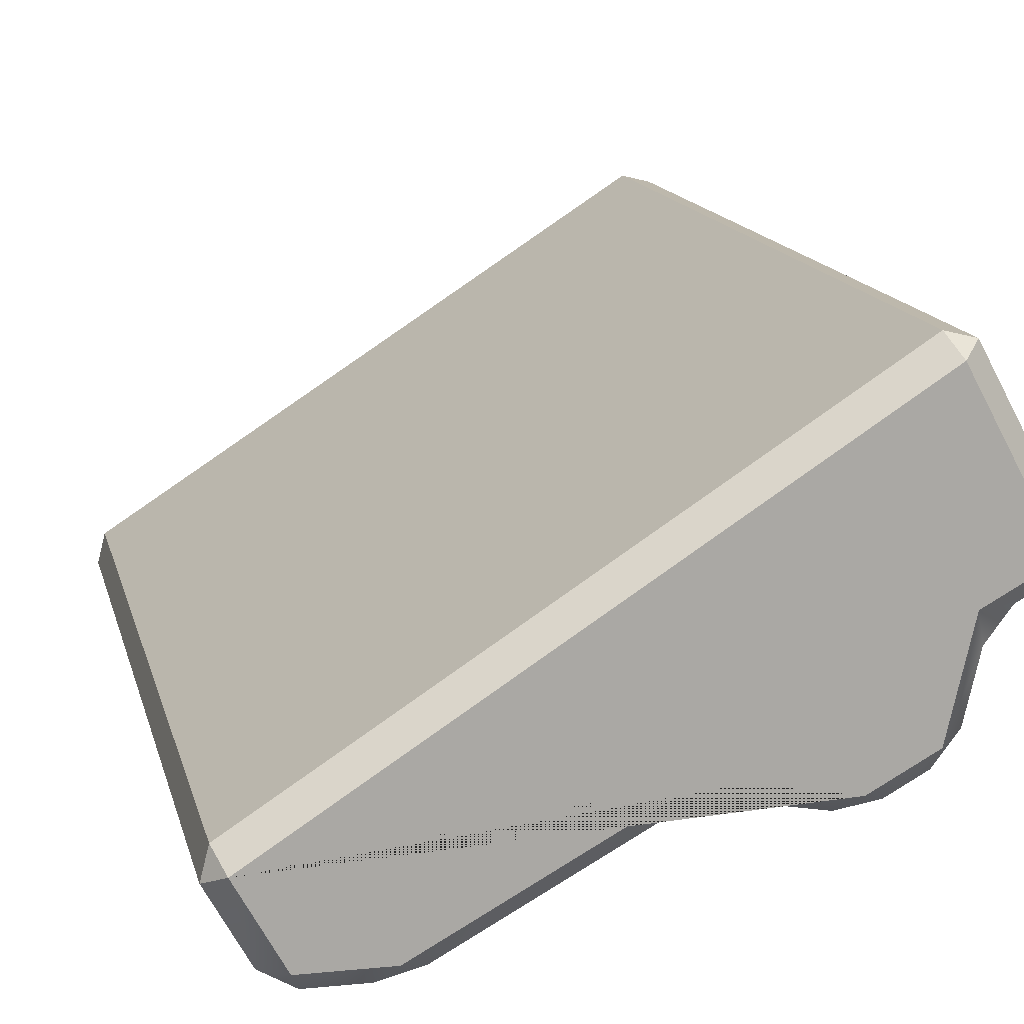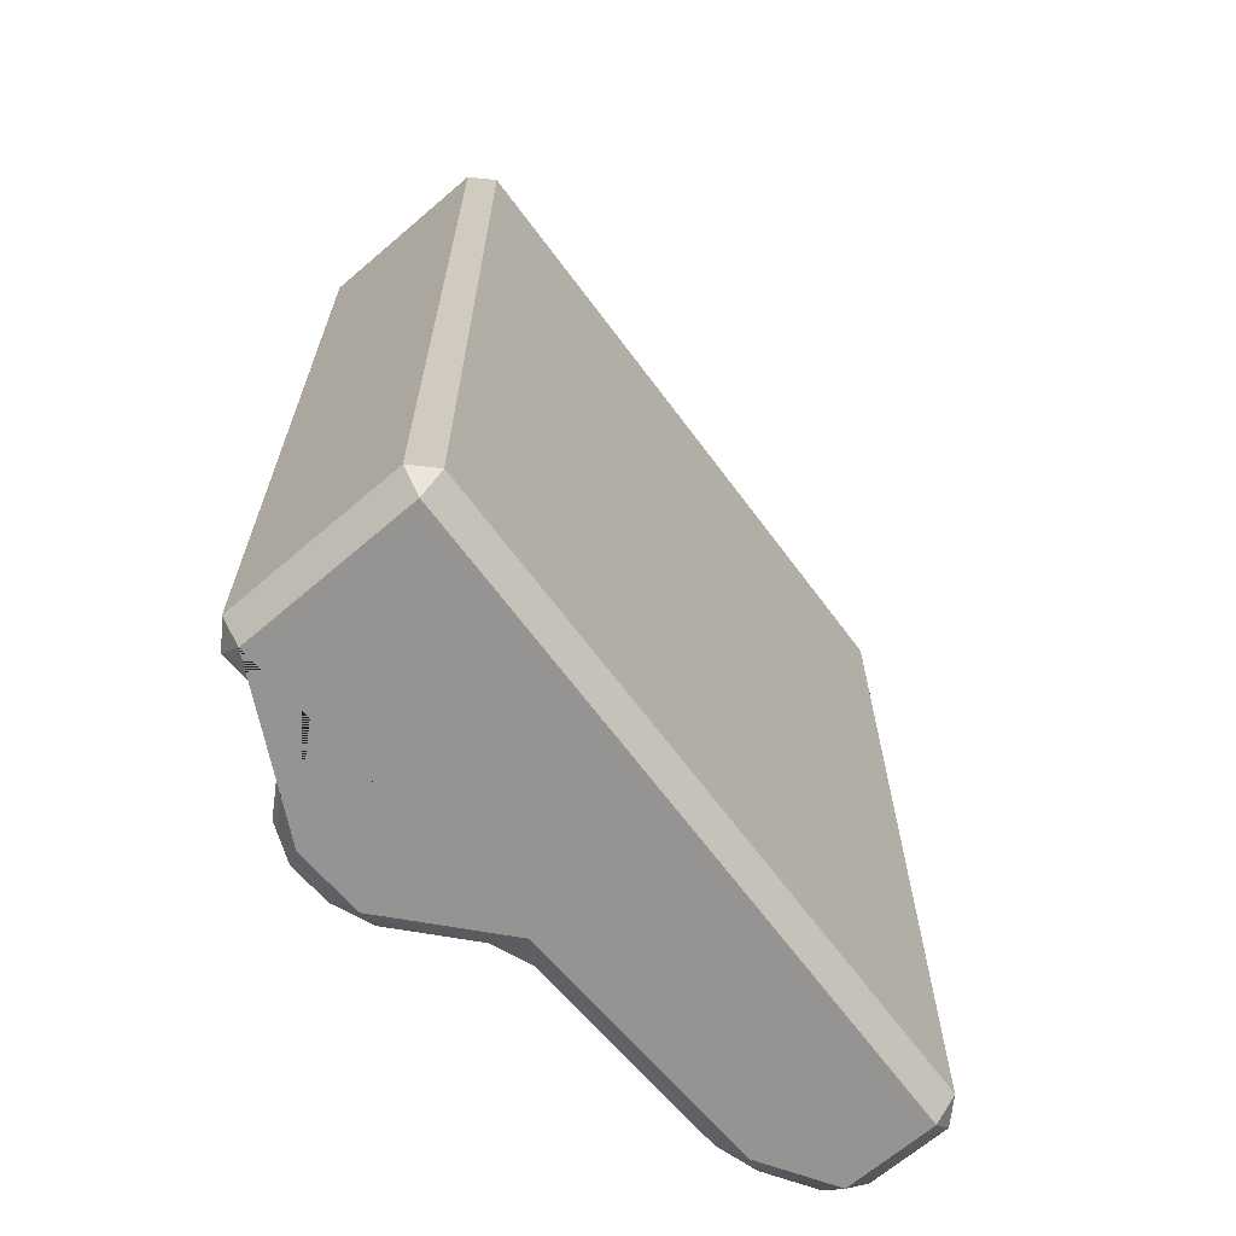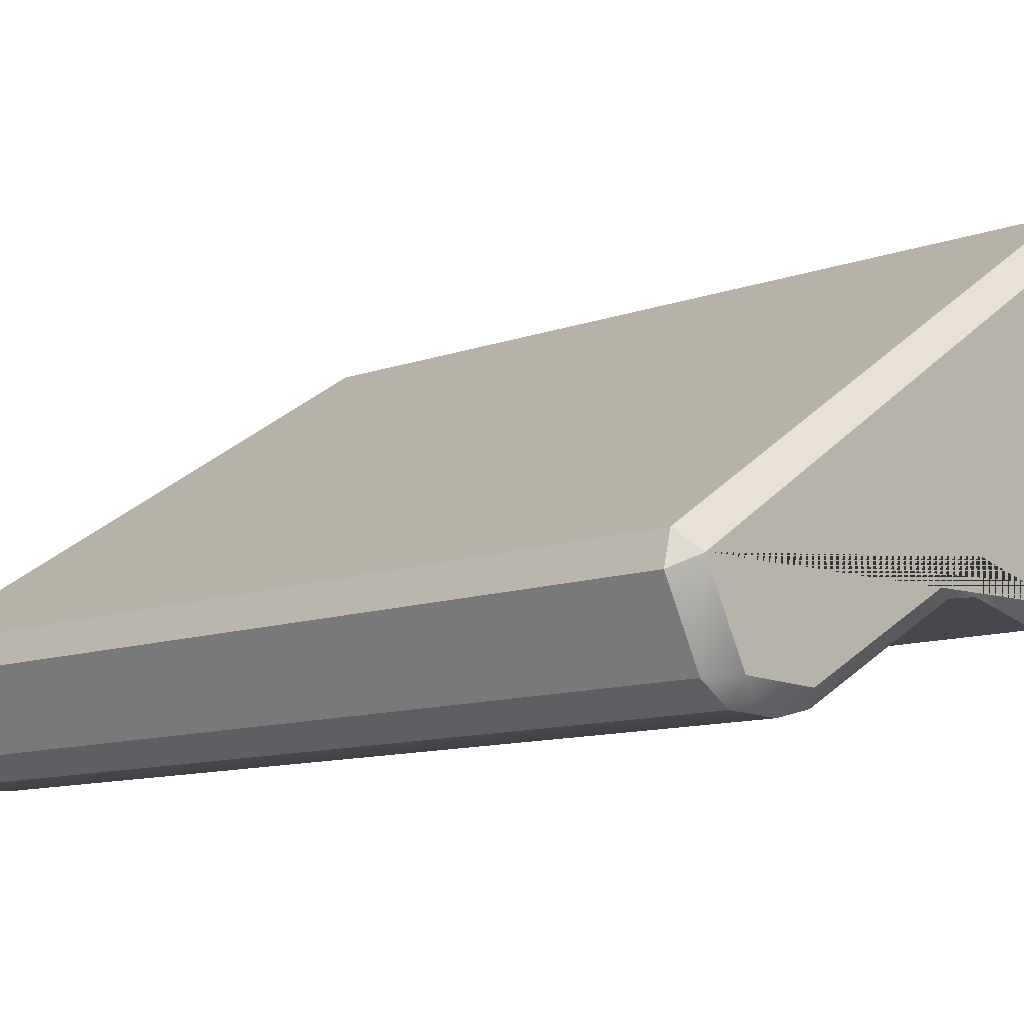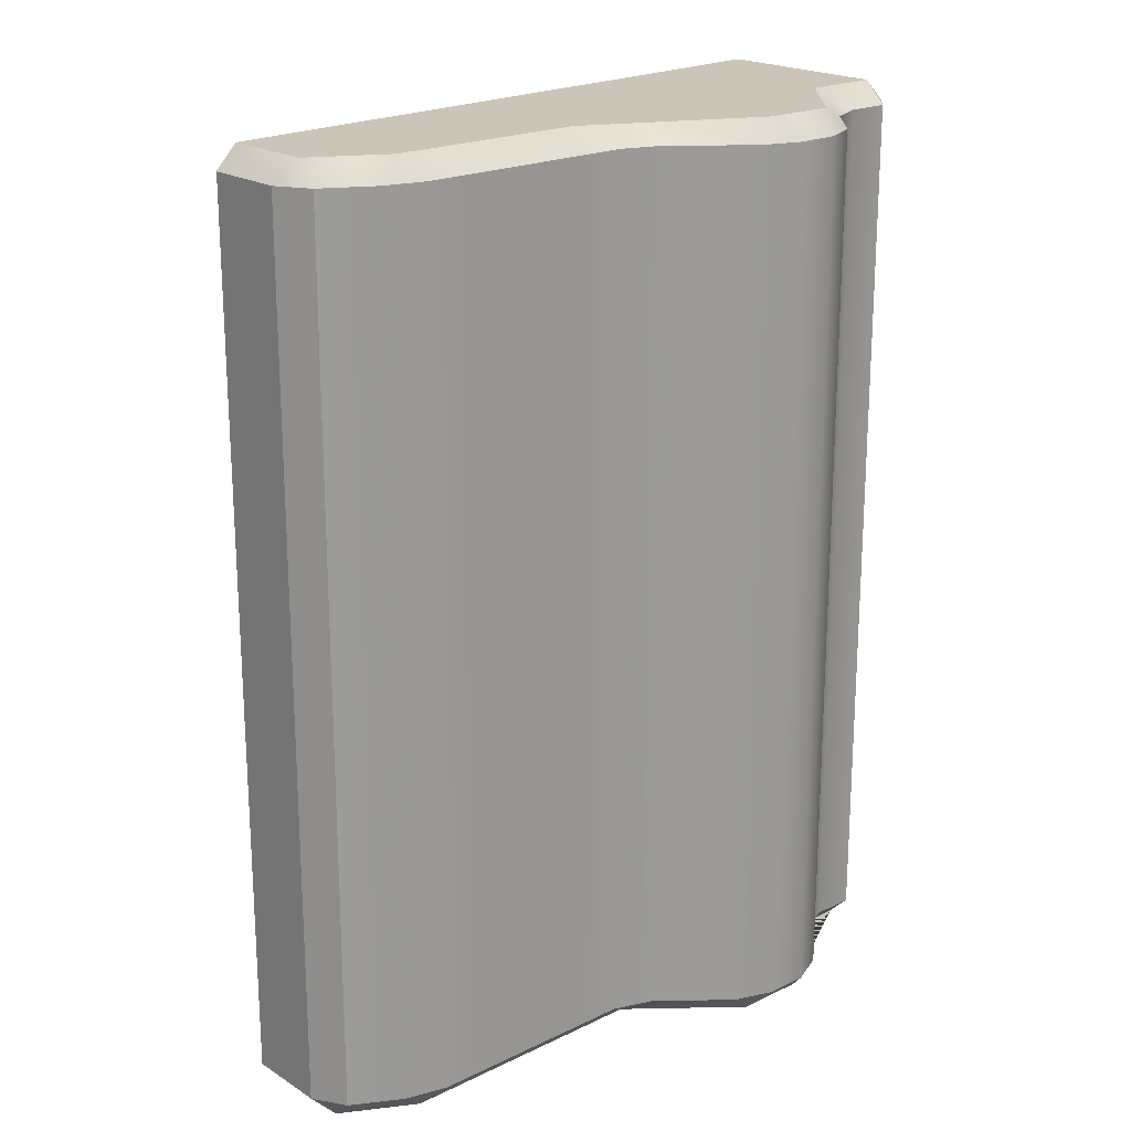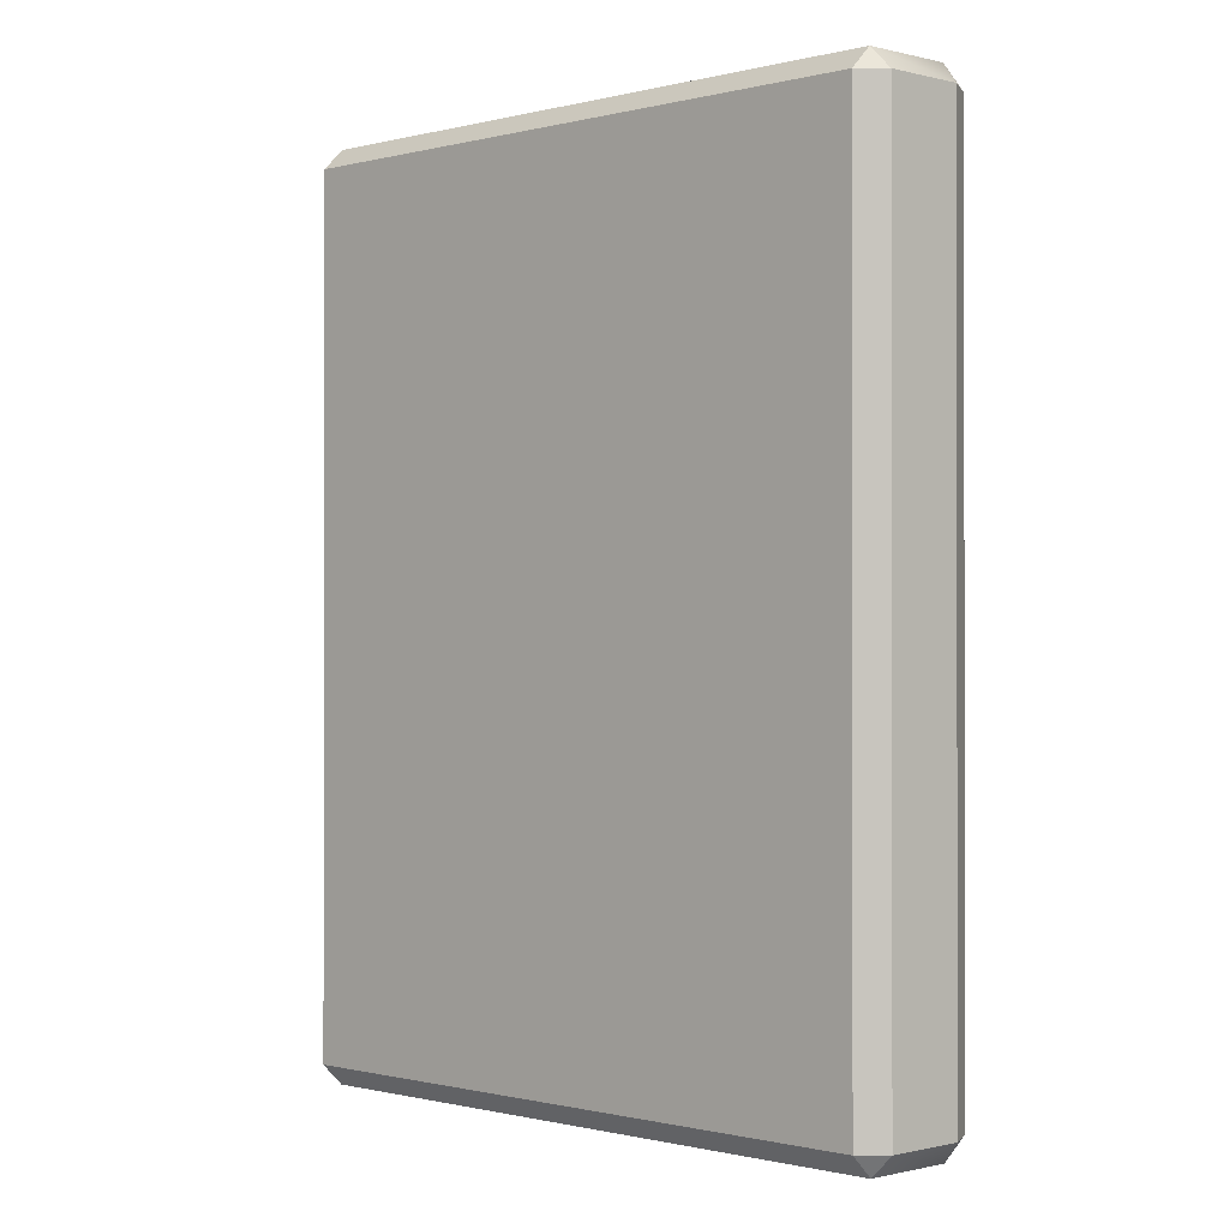
<metadata>
{"format":"obj","ext":"obj","renderer":"f3d","projection":"perspective","resolution":1024,"background":"white","views":[{"elev":14.8,"azim":166.7,"up":"+Z"},{"elev":-67.1,"azim":-20.7,"up":"+Y"},{"elev":-11.1,"azim":131.6,"up":"+Z"},{"elev":20.5,"azim":167.2,"up":"+Y"},{"elev":-0.6,"azim":76.0,"up":"+Y"}]}
</metadata>
<code>
g default
v -368.8 0.65 830.1
v -356.8 -13.59 822.4
v -350 0.65 834.9
v 3.852 -13.59 591.4
v 15.89 0.65 583.7
v 10.72 0.65 603.9
v -356.8 588.3 822.4
v -368.8 574 830.1
v -350 574 834.9
v 15.89 574 583.7
v 3.852 588.3 591.4
v 10.72 574 603.9
v -419.3 574 707.9
v -425 574 727.2
v -412.5 588.3 720.4
v -378.6 574 673.5
v -394.3 574 694.2
v -369.3 588.3 696.8
v -425 0.65 727.2
v -419.3 0.65 707.9
v -412.5 -13.59 720.4
v -394.3 0.65 694.2
v -378.6 0.65 673.5
v -369.3 -13.59 696.8
v -30.61 574 524.4
v -24.89 588.3 538.7
v -9.553 574 537.1
v -419.3 527.3 707.9
v -419.3 498.8 707.9
v -425 513.1 727.2
v -30.61 498.8 524.4
v -30.61 527.3 524.4
v -9.553 513.1 537.1
v -24.89 -13.59 538.7
v -30.61 0.65 524.4
v -9.553 0.65 537.1
v -30.61 423.6 524.4
v -30.61 452.1 524.4
v -9.553 437.8 537.1
v -30.61 348.3 524.4
v -30.61 376.8 524.4
v -9.553 362.6 537.1
v -30.61 273.1 524.4
v -30.61 301.6 524.4
v -9.553 287.3 537.1
v -30.61 197.9 524.4
v -30.61 226.4 524.4
v -9.553 212.1 537.1
v -30.61 122.6 524.4
v -30.61 151.1 524.4
v -9.553 136.9 537.1
v -30.61 47.4 524.4
v -30.61 75.88 524.4
v -9.553 61.64 537.1
v -419.3 452.1 707.9
v -419.3 423.6 707.9
v -425 437.8 727.2
v -419.3 376.8 707.9
v -419.3 348.3 707.9
v -425 362.6 727.2
v -419.3 301.6 707.9
v -419.3 273.1 707.9
v -425 287.3 727.2
v -419.3 226.4 707.9
v -419.3 197.9 707.9
v -425 212.1 727.2
v -419.3 151.1 707.9
v -419.3 122.6 707.9
v -425 136.9 727.2
v -419.3 75.88 707.9
v -419.3 47.4 707.9
v -425 61.64 727.2
v -368.9 0.65 630.8
v -353.2 0.65 610.1
v -353.2 -13.59 626.4
v -328.2 0.65 596.5
v -301.7 0.65 592.3
v -313.3 -13.59 604.6
v -245.8 0.65 602.9
v -219.3 0.65 598.7
v -229.4 -13.59 620.5
v -194.3 0.65 585.1
v -169.3 0.65 571.5
v -174.9 -13.59 590.8
v -144.2 0.65 557.8
v -119.2 0.65 544.2
v -124.9 -13.59 563.5
v -94.24 0.65 530.5
v -67.5 0.65 523.9
v -78.19 -13.59 538
v -353.2 574 610.1
v -368.9 574 630.8
v -353.2 588.3 626.4
v -301.7 574 592.3
v -328.2 574 596.5
v -313.3 588.3 604.6
v -219.3 574 598.7
v -245.8 574 602.9
v -229.4 588.3 620.5
v -169.3 574 571.5
v -194.3 574 585.1
v -174.9 588.3 590.8
v -119.2 574 544.2
v -144.2 574 557.8
v -124.9 588.3 563.5
v -67.5 574 523.9
v -94.24 574 530.5
v -78.19 588.3 538
v -94.24 498.8 530.5
v -94.24 527.3 530.5
v -67.5 527.3 523.9
v -67.5 498.8 523.9
v -94.24 423.6 530.5
v -94.24 452.1 530.5
v -67.5 452.1 523.9
v -67.5 423.6 523.9
v -94.24 348.3 530.5
v -94.24 376.8 530.5
v -67.5 376.8 523.9
v -67.5 348.3 523.9
v -94.24 273.1 530.5
v -94.24 301.6 530.5
v -67.5 301.6 523.9
v -67.5 273.1 523.9
v -94.24 197.9 530.5
v -94.24 226.4 530.5
v -67.5 226.4 523.9
v -67.5 197.9 523.9
v -94.24 122.6 530.5
v -94.24 151.1 530.5
v -67.5 151.1 523.9
v -67.5 122.6 523.9
v -94.24 47.4 530.5
v -94.24 75.88 530.5
v -67.5 75.88 523.9
v -67.5 47.4 523.9
v -144.2 498.8 557.8
v -144.2 527.3 557.8
v -119.2 527.3 544.2
v -119.2 498.8 544.2
v -144.2 423.6 557.8
v -144.2 452.1 557.8
v -119.2 452.1 544.2
v -119.2 423.6 544.2
v -144.2 348.3 557.8
v -144.2 376.8 557.8
v -119.2 376.8 544.2
v -119.2 348.3 544.2
v -144.2 273.1 557.8
v -144.2 301.6 557.8
v -119.2 301.6 544.2
v -119.2 273.1 544.2
v -144.2 197.9 557.8
v -144.2 226.4 557.8
v -119.2 226.4 544.2
v -119.2 197.9 544.2
v -144.2 122.6 557.8
v -144.2 151.1 557.8
v -119.2 151.1 544.2
v -119.2 122.6 544.2
v -144.2 47.4 557.8
v -144.2 75.88 557.8
v -119.2 75.88 544.2
v -119.2 47.4 544.2
v -194.3 498.8 585.1
v -194.3 527.3 585.1
v -169.3 527.3 571.5
v -169.3 498.8 571.5
v -194.3 423.6 585.1
v -194.3 452.1 585.1
v -169.3 452.1 571.5
v -169.3 423.6 571.5
v -194.3 348.3 585.1
v -194.3 376.8 585.1
v -169.3 376.8 571.5
v -169.3 348.3 571.5
v -194.3 273.1 585.1
v -194.3 301.6 585.1
v -169.3 301.6 571.5
v -169.3 273.1 571.5
v -194.3 197.9 585.1
v -194.3 226.4 585.1
v -169.3 226.4 571.5
v -169.3 197.9 571.5
v -194.3 122.6 585.1
v -194.3 151.1 585.1
v -169.3 151.1 571.5
v -169.3 122.6 571.5
v -194.3 47.4 585.1
v -194.3 75.88 585.1
v -169.3 75.88 571.5
v -169.3 47.4 571.5
v -245.8 498.8 602.9
v -245.8 527.3 602.9
v -219.3 527.3 598.7
v -219.3 498.8 598.7
v -245.8 423.6 602.9
v -245.8 452.1 602.9
v -219.3 452.1 598.7
v -219.3 423.6 598.7
v -245.8 348.3 602.9
v -245.8 376.8 602.9
v -219.3 376.8 598.7
v -219.3 348.3 598.7
v -245.8 273.1 602.9
v -245.8 301.6 602.9
v -219.3 301.6 598.7
v -219.3 273.1 598.7
v -245.8 197.9 602.9
v -245.8 226.4 602.9
v -219.3 226.4 598.7
v -219.3 197.9 598.7
v -245.8 122.6 602.9
v -245.8 151.1 602.9
v -219.3 151.1 598.7
v -219.3 122.6 598.7
v -245.8 47.4 602.9
v -245.8 75.88 602.9
v -219.3 75.88 598.7
v -219.3 47.4 598.7
v -328.2 498.8 596.5
v -328.2 527.3 596.5
v -301.7 527.3 592.3
v -301.7 498.8 592.3
v -328.2 423.6 596.5
v -328.2 452.1 596.5
v -301.7 452.1 592.3
v -301.7 423.6 592.3
v -328.2 348.3 596.5
v -328.2 376.8 596.5
v -301.7 376.8 592.3
v -301.7 348.3 592.3
v -328.2 273.1 596.5
v -328.2 301.6 596.5
v -301.7 301.6 592.3
v -301.7 273.1 592.3
v -328.2 197.9 596.5
v -328.2 226.4 596.5
v -301.7 226.4 592.3
v -301.7 197.9 592.3
v -328.2 122.6 596.5
v -328.2 151.1 596.5
v -301.7 151.1 592.3
v -301.7 122.6 592.3
v -328.2 47.4 596.5
v -328.2 75.88 596.5
v -301.7 75.88 592.3
v -301.7 47.4 592.3
v -368.9 498.8 630.8
v -368.9 527.3 630.8
v -353.2 527.3 610.1
v -353.2 498.8 610.1
v -368.9 423.6 630.8
v -368.9 452.1 630.8
v -353.2 452.1 610.1
v -353.2 423.6 610.1
v -368.9 348.3 630.8
v -368.9 376.8 630.8
v -353.2 376.8 610.1
v -353.2 348.3 610.1
v -368.9 273.1 630.8
v -368.9 301.6 630.8
v -353.2 301.6 610.1
v -353.2 273.1 610.1
v -368.9 197.9 630.8
v -368.9 226.4 630.8
v -353.2 226.4 610.1
v -353.2 197.9 610.1
v -368.9 122.6 630.8
v -368.9 151.1 630.8
v -353.2 151.1 610.1
v -353.2 122.6 610.1
v -368.9 47.4 630.8
v -368.9 75.88 630.8
v -353.2 75.88 610.1
v -353.2 47.4 610.1
v -394.3 498.8 694.2
v -394.3 527.3 694.2
v -378.6 527.3 673.5
v -378.6 498.8 673.5
v -394.3 423.6 694.2
v -394.3 452.1 694.2
v -378.6 452.1 673.5
v -378.6 423.6 673.5
v -394.3 348.3 694.2
v -394.3 376.8 694.2
v -378.6 376.8 673.5
v -378.6 348.3 673.5
v -394.3 273.1 694.2
v -394.3 301.6 694.2
v -378.6 301.6 673.5
v -378.6 273.1 673.5
v -394.3 197.9 694.2
v -394.3 226.4 694.2
v -378.6 226.4 673.5
v -378.6 197.9 673.5
v -394.3 122.6 694.2
v -394.3 151.1 694.2
v -378.6 151.1 673.5
v -378.6 122.6 673.5
v -394.3 47.4 694.2
v -394.3 75.88 694.2
v -378.6 75.88 673.5
v -378.6 47.4 673.5
g pCube1
f 21 24 75 78 81 84 87 90 34 4 2
f 6 12 9 3
f 8 14 30 57 60 63 66 69 72 19 1
f 36 54 51 48 45 42 39 33 27 10 5
f 11 26 108 105 102 99 96 93 18 15 7
f 17 278 28 13
f 92 250 279 16
f 71 301 22 20
f 304 273 73 23
f 32 111 106 25
f 277 282 55 29
f 38 115 112 31
f 89 136 52 35
f 41 119 116 37
f 44 123 120 40
f 47 127 124 43
f 50 131 128 46
f 53 135 132 49
f 281 286 58 56
f 285 290 61 59
f 289 294 64 62
f 293 298 67 65
f 297 302 70 68
f 276 245 76 74
f 248 217 79 77
f 220 189 82 80
f 192 161 85 83
f 164 133 88 86
f 95 222 251 91
f 98 194 223 94
f 101 166 195 97
f 104 138 167 100
f 107 110 139 103
f 114 143 140 109
f 118 147 144 113
f 122 151 148 117
f 126 155 152 121
f 130 159 156 125
f 134 163 160 129
f 142 171 168 137
f 146 175 172 141
f 150 179 176 145
f 154 183 180 149
f 158 187 184 153
f 162 191 188 157
f 170 199 196 165
f 174 203 200 169
f 178 207 204 173
f 182 211 208 177
f 186 215 212 181
f 190 219 216 185
f 198 227 224 193
f 202 231 228 197
f 206 235 232 201
f 210 239 236 205
f 214 243 240 209
f 218 247 244 213
f 226 255 252 221
f 230 259 256 225
f 234 263 260 229
f 238 267 264 233
f 242 271 268 237
f 246 275 272 241
f 254 283 280 249
f 258 287 284 253
f 262 291 288 257
f 266 295 292 261
f 270 299 296 265
f 274 303 300 269
f 2 1 19 21
f 3 2 4 6
f 1 3 9 8
f 5 4 34 36
f 6 5 10 12
f 8 7 15 14
f 7 9 12 11
f 11 10 27 26
f 14 13 28 30
f 13 15 18 17
f 17 16 279 278
f 16 18 93 92
f 20 19 72 71
f 21 20 22 24
f 23 22 301 304
f 24 23 73 75
f 26 25 106 108
f 25 27 33 32
f 29 28 278 277
f 30 29 55 57
f 32 31 112 111
f 31 33 39 38
f 35 34 90 89
f 36 35 52 54
f 38 37 116 115
f 37 39 42 41
f 41 40 120 119
f 40 42 45 44
f 44 43 124 123
f 43 45 48 47
f 47 46 128 127
f 46 48 51 50
f 50 49 132 131
f 49 51 54 53
f 53 52 136 135
f 56 55 282 281
f 57 56 58 60
f 59 58 286 285
f 60 59 61 63
f 62 61 290 289
f 63 62 64 66
f 65 64 294 293
f 66 65 67 69
f 68 67 298 297
f 69 68 70 72
f 71 70 302 301
f 74 73 273 276
f 75 74 76 78
f 77 76 245 248
f 78 77 79 81
f 80 79 217 220
f 81 80 82 84
f 83 82 189 192
f 84 83 85 87
f 86 85 161 164
f 87 86 88 90
f 89 88 133 136
f 92 91 251 250
f 91 93 96 95
f 95 94 223 222
f 94 96 99 98
f 98 97 195 194
f 97 99 102 101
f 101 100 167 166
f 100 102 105 104
f 104 103 139 138
f 103 105 108 107
f 107 106 111 110
f 110 109 140 139
f 109 112 115 114
f 114 113 144 143
f 113 116 119 118
f 118 117 148 147
f 117 120 123 122
f 122 121 152 151
f 121 124 127 126
f 126 125 156 155
f 125 128 131 130
f 130 129 160 159
f 129 132 135 134
f 134 133 164 163
f 138 137 168 167
f 137 140 143 142
f 142 141 172 171
f 141 144 147 146
f 146 145 176 175
f 145 148 151 150
f 150 149 180 179
f 149 152 155 154
f 154 153 184 183
f 153 156 159 158
f 158 157 188 187
f 157 160 163 162
f 162 161 192 191
f 166 165 196 195
f 165 168 171 170
f 170 169 200 199
f 169 172 175 174
f 174 173 204 203
f 173 176 179 178
f 178 177 208 207
f 177 180 183 182
f 182 181 212 211
f 181 184 187 186
f 186 185 216 215
f 185 188 191 190
f 190 189 220 219
f 194 193 224 223
f 193 196 199 198
f 198 197 228 227
f 197 200 203 202
f 202 201 232 231
f 201 204 207 206
f 206 205 236 235
f 205 208 211 210
f 210 209 240 239
f 209 212 215 214
f 214 213 244 243
f 213 216 219 218
f 218 217 248 247
f 222 221 252 251
f 221 224 227 226
f 226 225 256 255
f 225 228 231 230
f 230 229 260 259
f 229 232 235 234
f 234 233 264 263
f 233 236 239 238
f 238 237 268 267
f 237 240 243 242
f 242 241 272 271
f 241 244 247 246
f 246 245 276 275
f 250 249 280 279
f 249 252 255 254
f 254 253 284 283
f 253 256 259 258
f 258 257 288 287
f 257 260 263 262
f 262 261 292 291
f 261 264 267 266
f 266 265 296 295
f 265 268 271 270
f 270 269 300 299
f 269 272 275 274
f 274 273 304 303
f 277 280 283 282
f 281 284 287 286
f 285 288 291 290
f 289 292 295 294
f 293 296 299 298
f 297 300 303 302
f 1 2 3
f 4 5 6
f 7 8 9
f 10 11 12
f 13 14 15
f 16 17 18
f 19 20 21
f 22 23 24
f 25 26 27
f 28 29 30
f 31 32 33
f 34 35 36
f 37 38 39
f 40 41 42
f 43 44 45
f 46 47 48
f 49 50 51
f 52 53 54
f 55 56 57
f 58 59 60
f 61 62 63
f 64 65 66
f 67 68 69
f 70 71 72
f 73 74 75
f 76 77 78
f 79 80 81
f 82 83 84
f 85 86 87
f 88 89 90
f 91 92 93
f 94 95 96
f 97 98 99
f 100 101 102
f 103 104 105
f 106 107 108
f 109 110 111 112
f 113 114 115 116
f 117 118 119 120
f 121 122 123 124
f 125 126 127 128
f 129 130 131 132
f 133 134 135 136
f 137 138 139 140
f 141 142 143 144
f 145 146 147 148
f 149 150 151 152
f 153 154 155 156
f 157 158 159 160
f 161 162 163 164
f 165 166 167 168
f 169 170 171 172
f 173 174 175 176
f 177 178 179 180
f 181 182 183 184
f 185 186 187 188
f 189 190 191 192
f 193 194 195 196
f 197 198 199 200
f 201 202 203 204
f 205 206 207 208
f 209 210 211 212
f 213 214 215 216
f 217 218 219 220
f 221 222 223 224
f 225 226 227 228
f 229 230 231 232
f 233 234 235 236
f 237 238 239 240
f 241 242 243 244
f 245 246 247 248
f 249 250 251 252
f 253 254 255 256
f 257 258 259 260
f 261 262 263 264
f 265 266 267 268
f 269 270 271 272
f 273 274 275 276
f 277 278 279 280
f 281 282 283 284
f 285 286 287 288
f 289 290 291 292
f 293 294 295 296
f 297 298 299 300
f 301 302 303 304

</code>
